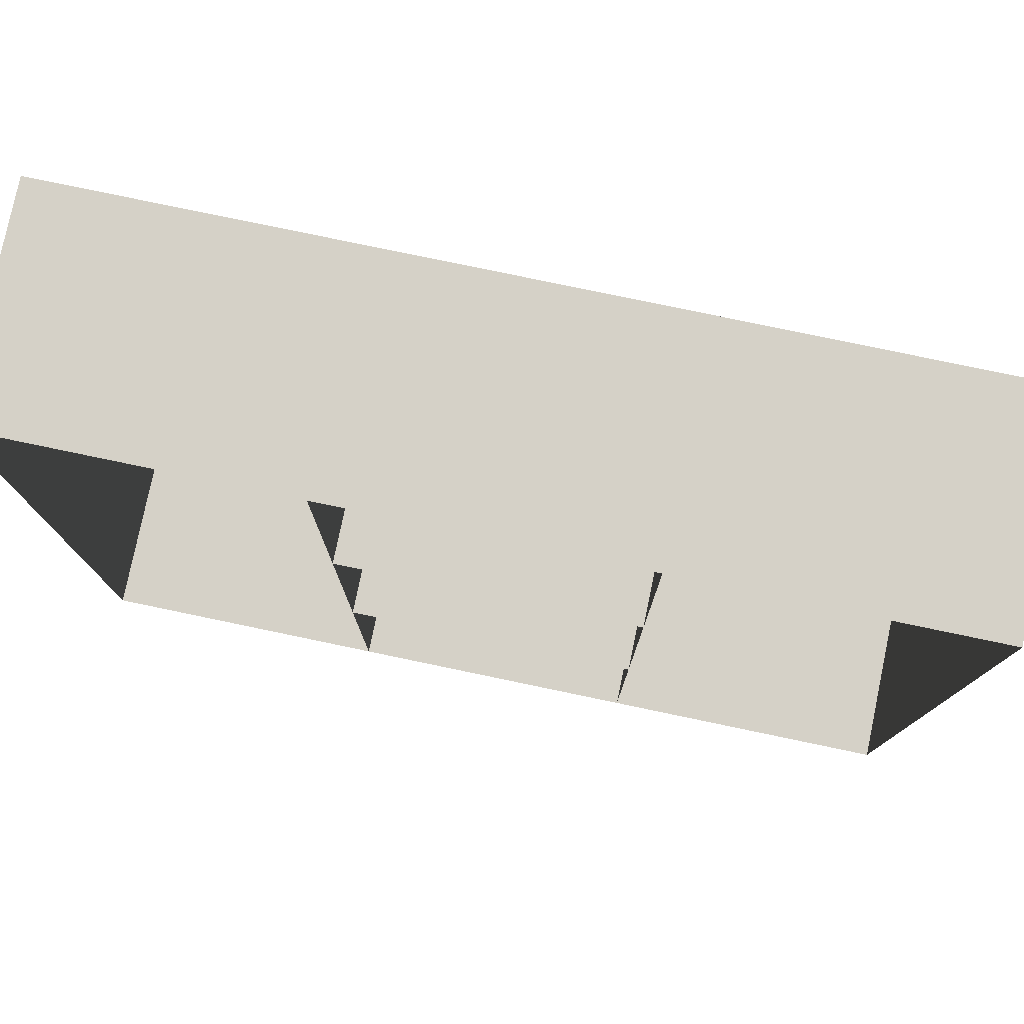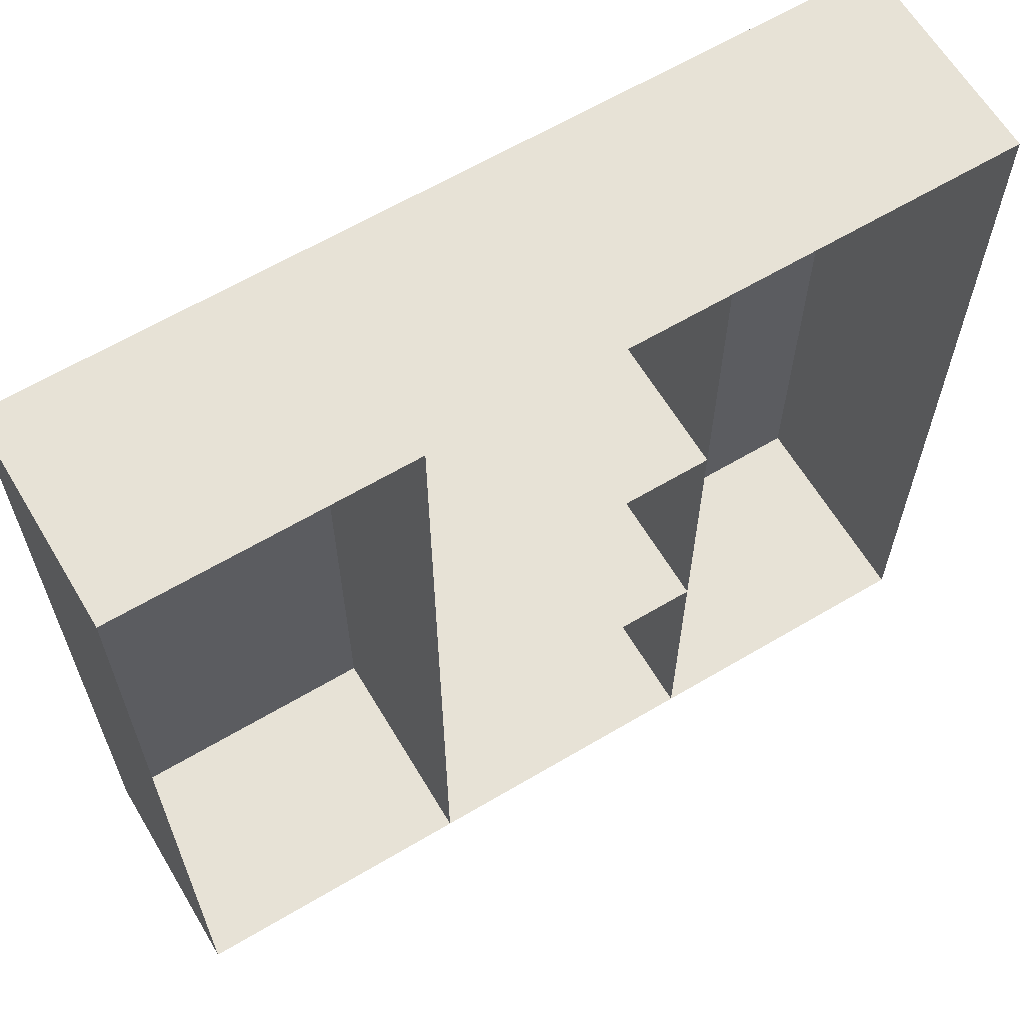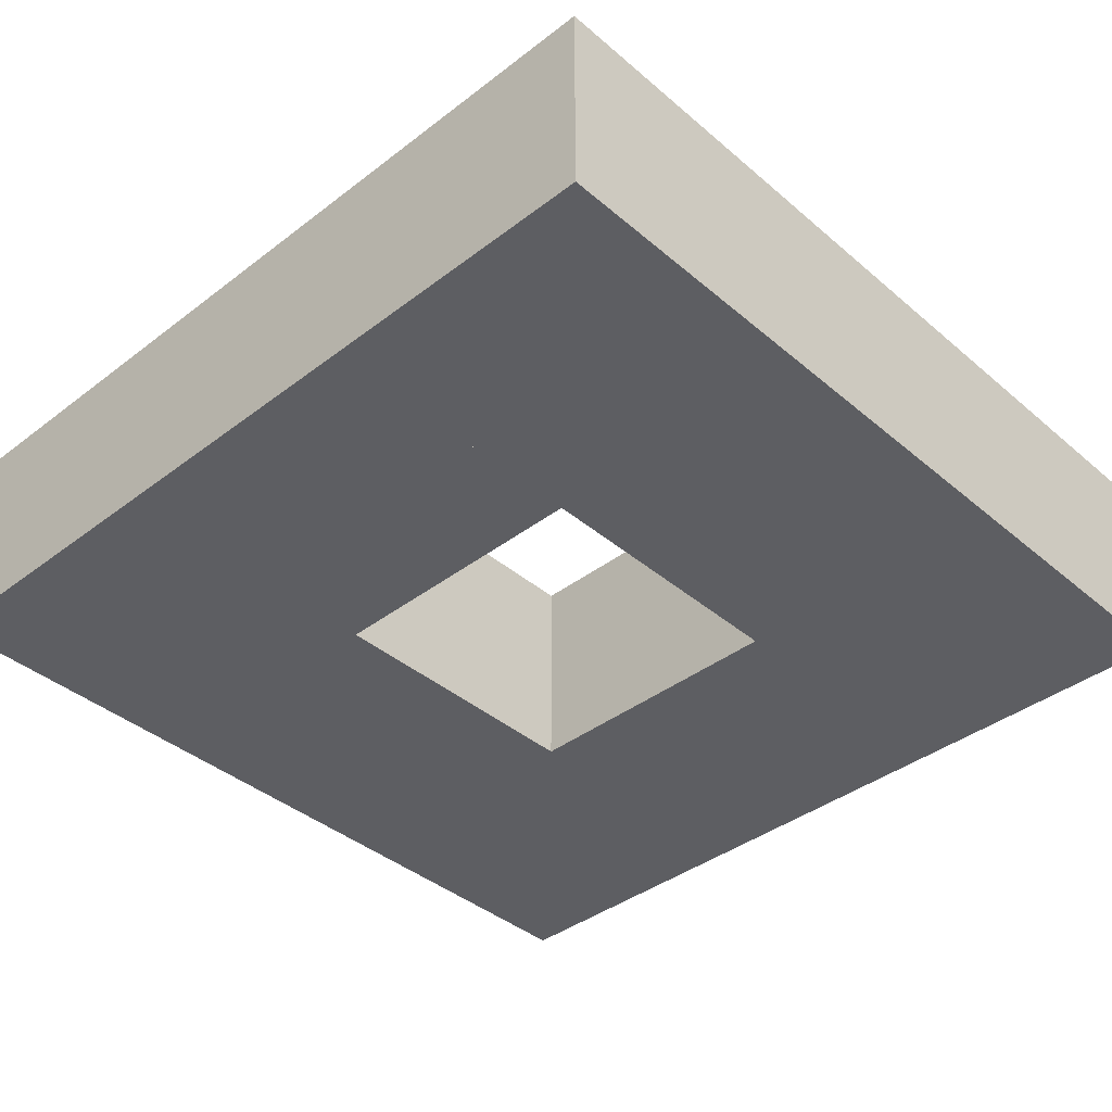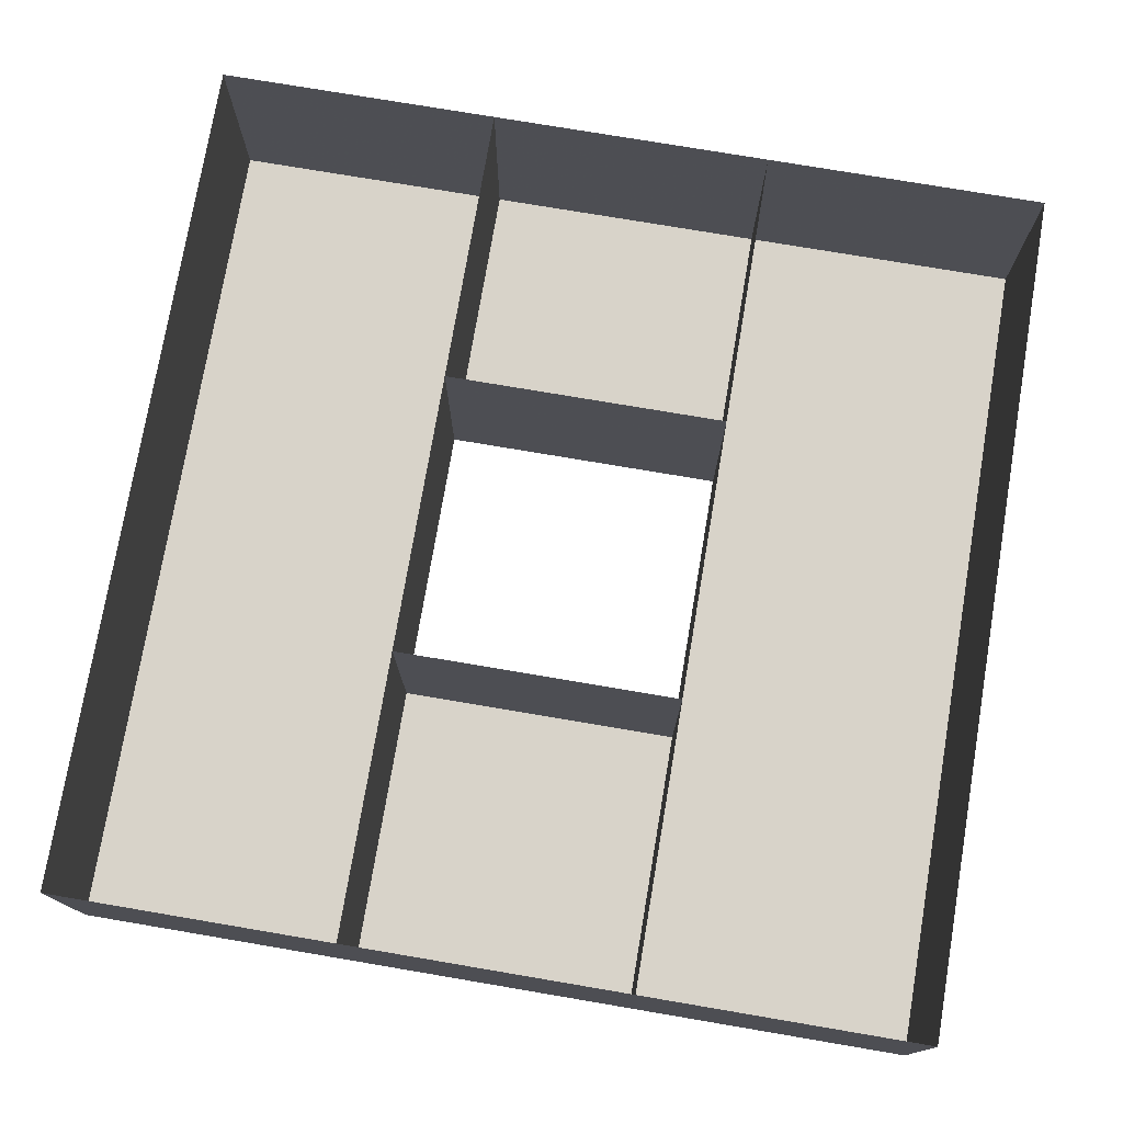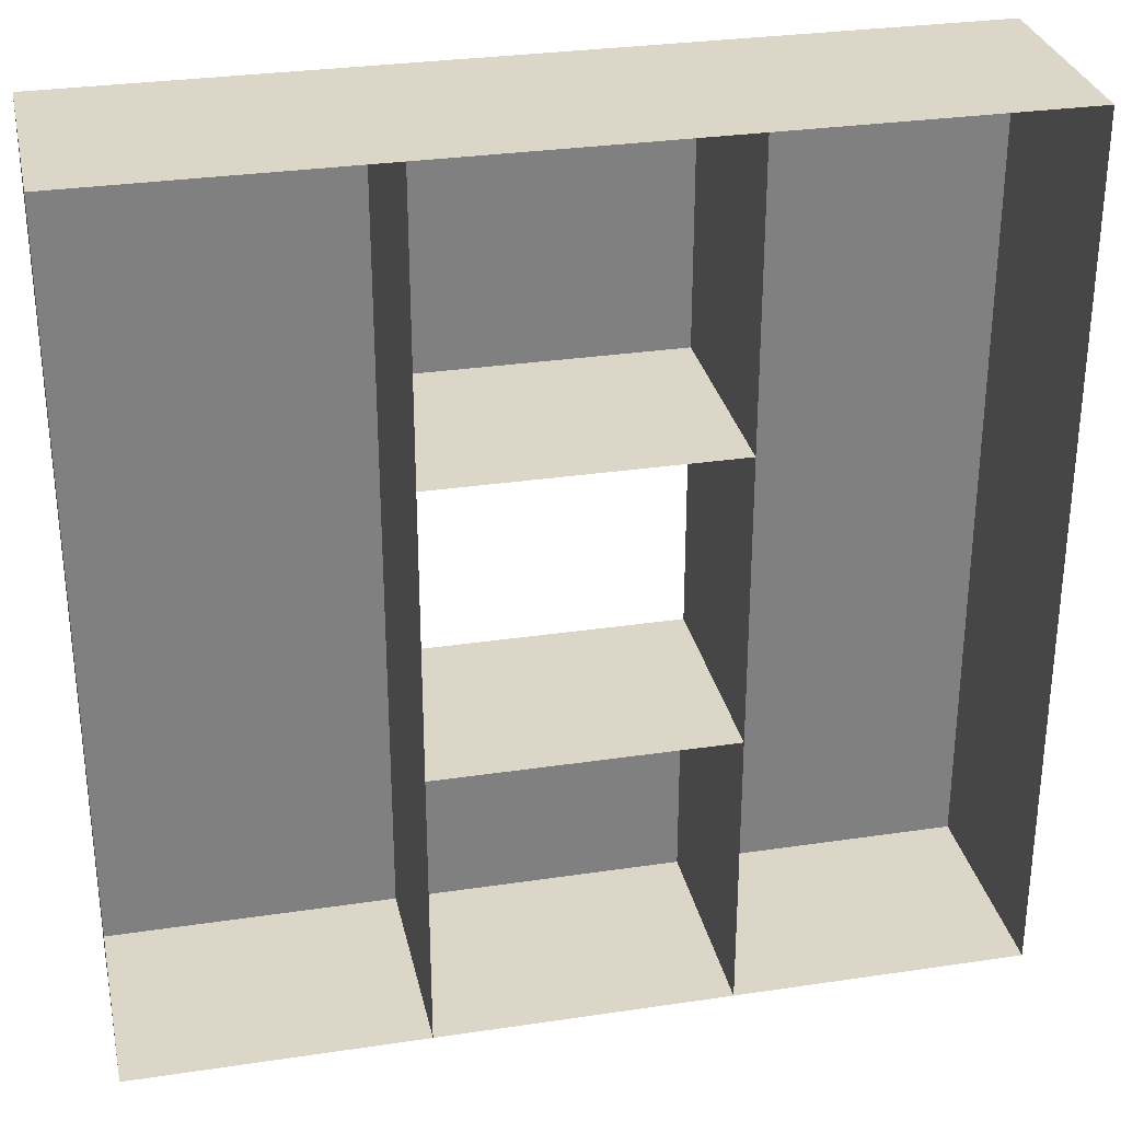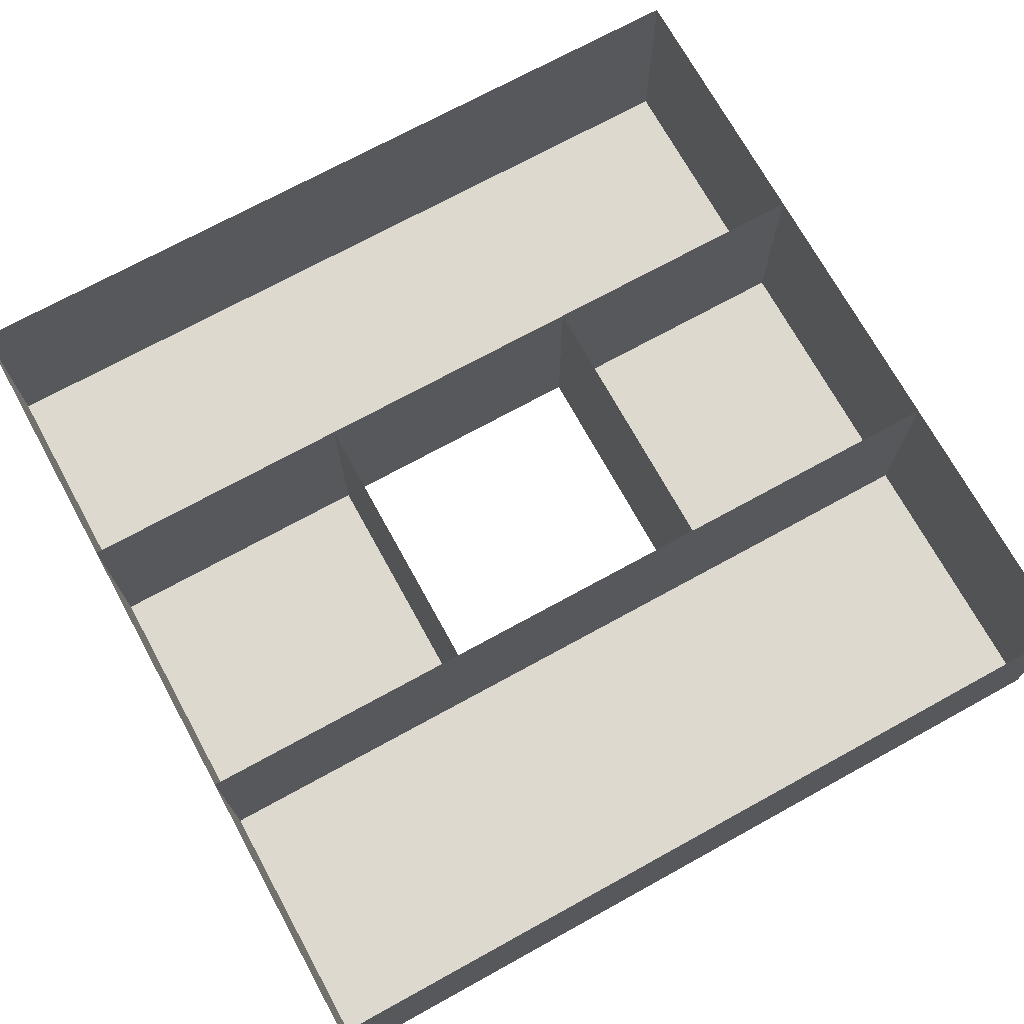
<metadata>
{"format":"obj","ext":"obj","renderer":"f3d","projection":"perspective","resolution":1024,"background":"white","views":[{"elev":78.8,"azim":-168.2,"up":"+Z"},{"elev":63.4,"azim":149.1,"up":"+Z"},{"elev":-39.4,"azim":43.5,"up":"+Y"},{"elev":75.8,"azim":-170.4,"up":"+Y"},{"elev":30.2,"azim":167.8,"up":"+Z"},{"elev":71.8,"azim":-118.8,"up":"+Y"}]}
</metadata>
<code>
v 224 0 216
v 220 0 220
v 216 0 216
v 220 0 216
v 224 0 224
v 220 3 220
v 224 3 228
v 224 3 224
v 228 0 216
v 216 3 216
v 216 0 228
v 228 3 216
v 224 0 228
v 220 3 216
v 224 3 220
v 224 3 216
v 220 3 224
v 224 0 220
v 220 0 228
v 220 0 224
v 228 0 228
v 216 3 228
v 228 3 228
v 220 3 228
f 10 14 3
f 14 4 3
f 14 24 4
f 24 19 4
f 24 22 19
f 22 11 19
f 3 4 11
f 4 19 11
f 22 10 11
f 10 3 11
f 14 16 4
f 16 1 4
f 16 15 1
f 15 18 1
f 15 6 18
f 6 2 18
f 4 1 2
f 1 18 2
f 6 14 2
f 14 4 2
f 16 12 1
f 12 9 1
f 12 23 9
f 23 21 9
f 23 7 21
f 7 13 21
f 1 9 13
f 9 21 13
f 7 16 13
f 16 1 13
f 17 8 20
f 8 5 20
f 8 7 5
f 7 13 5
f 7 24 13
f 24 19 13
f 20 5 19
f 5 13 19
f 24 17 19
f 17 20 19

</code>
